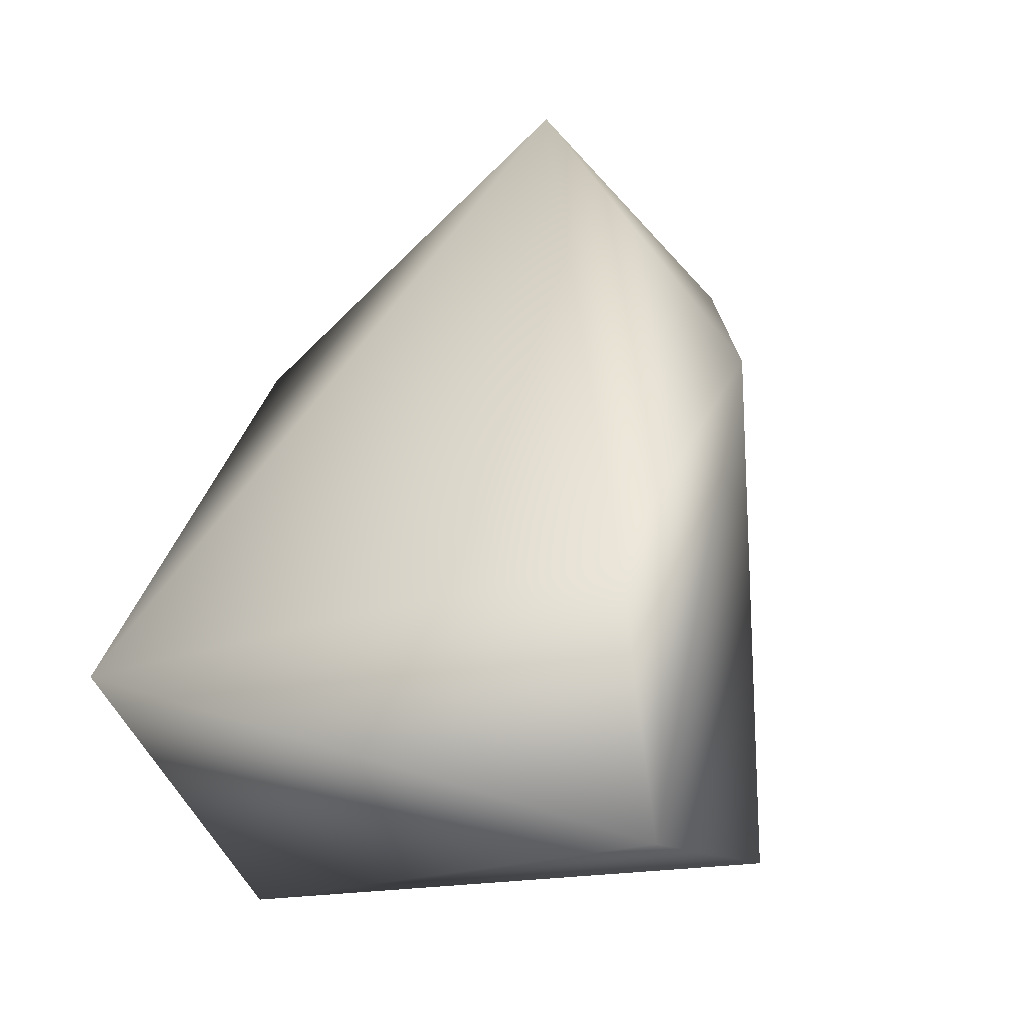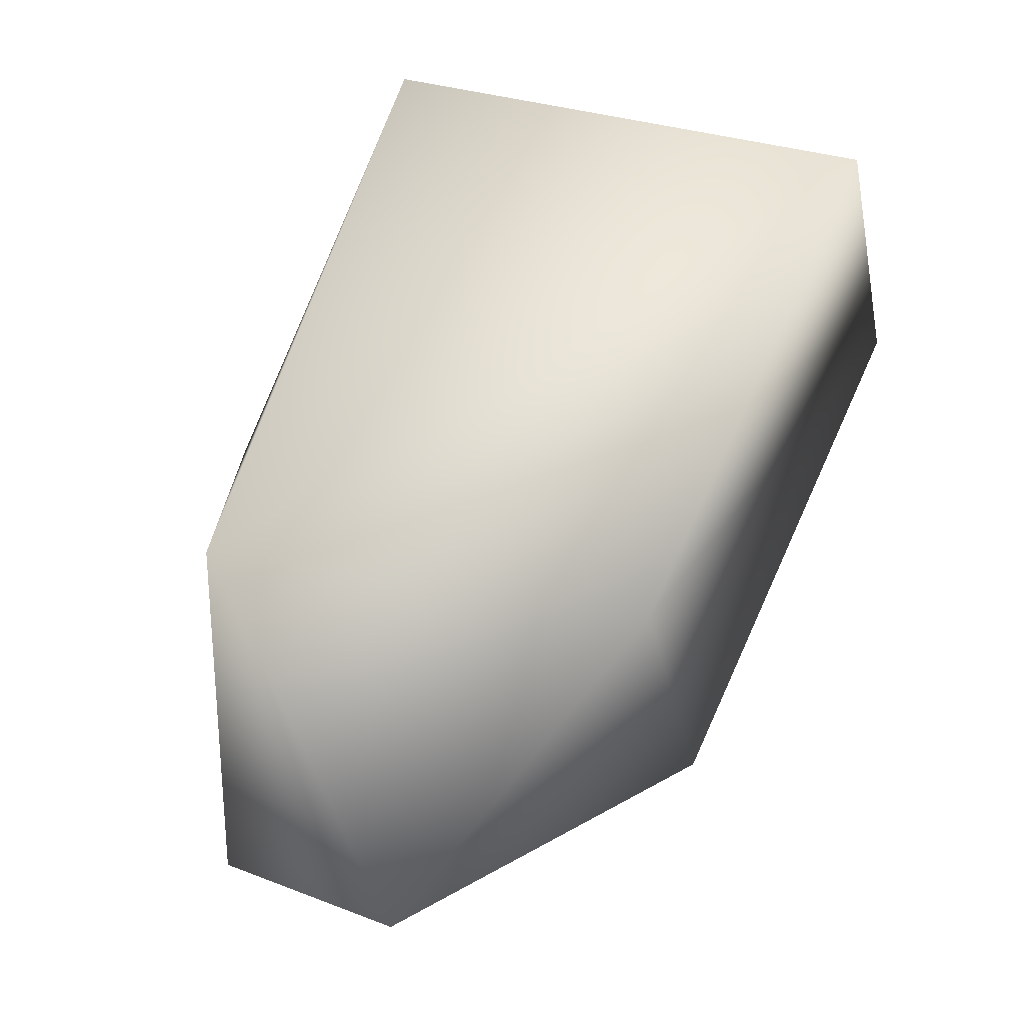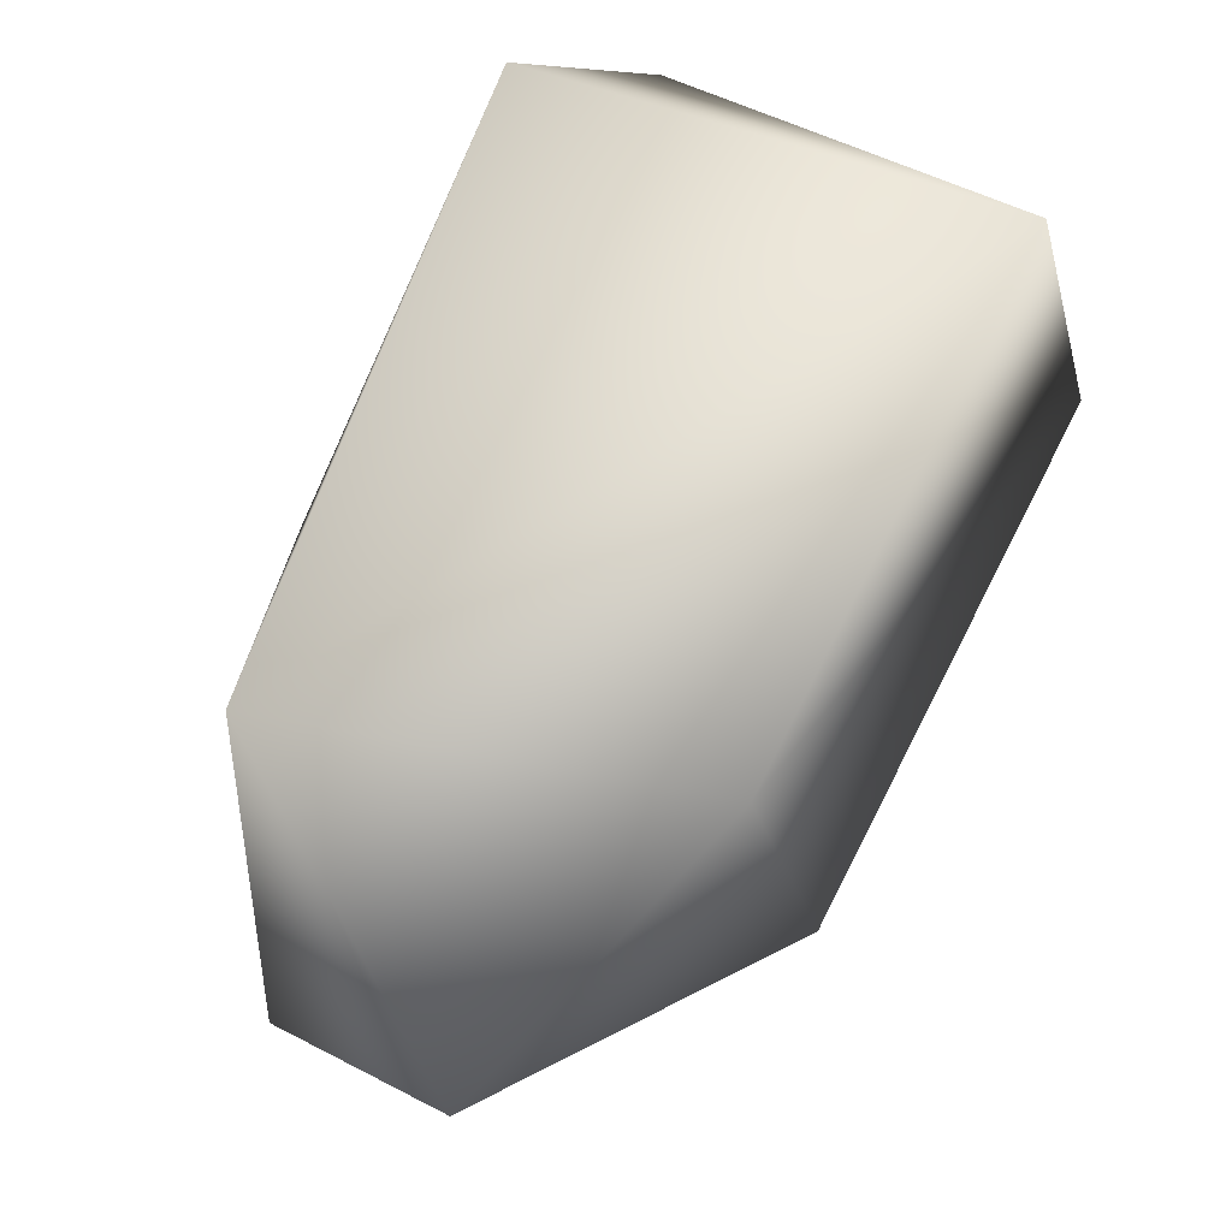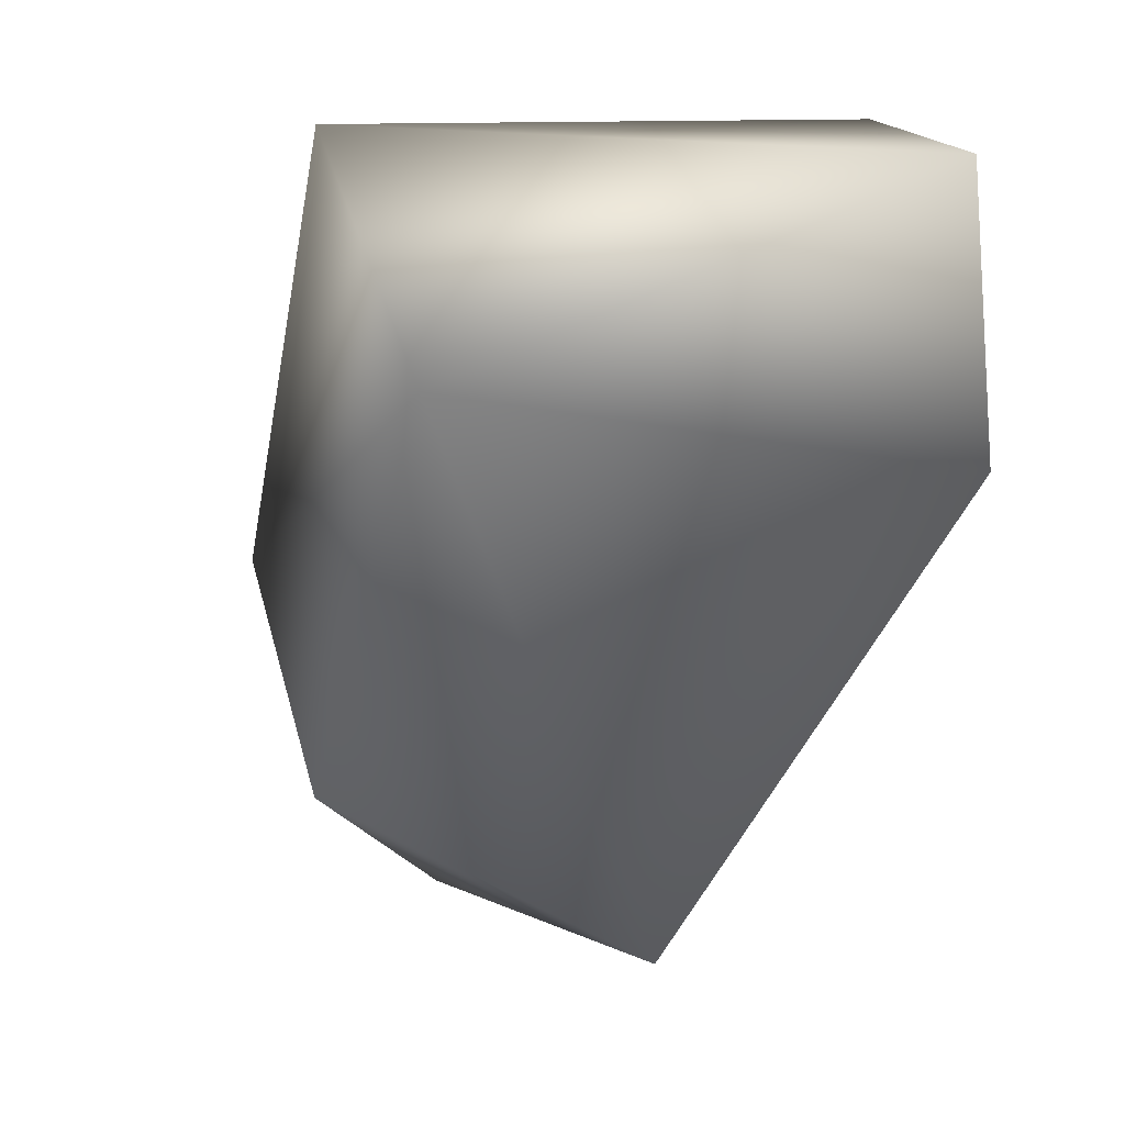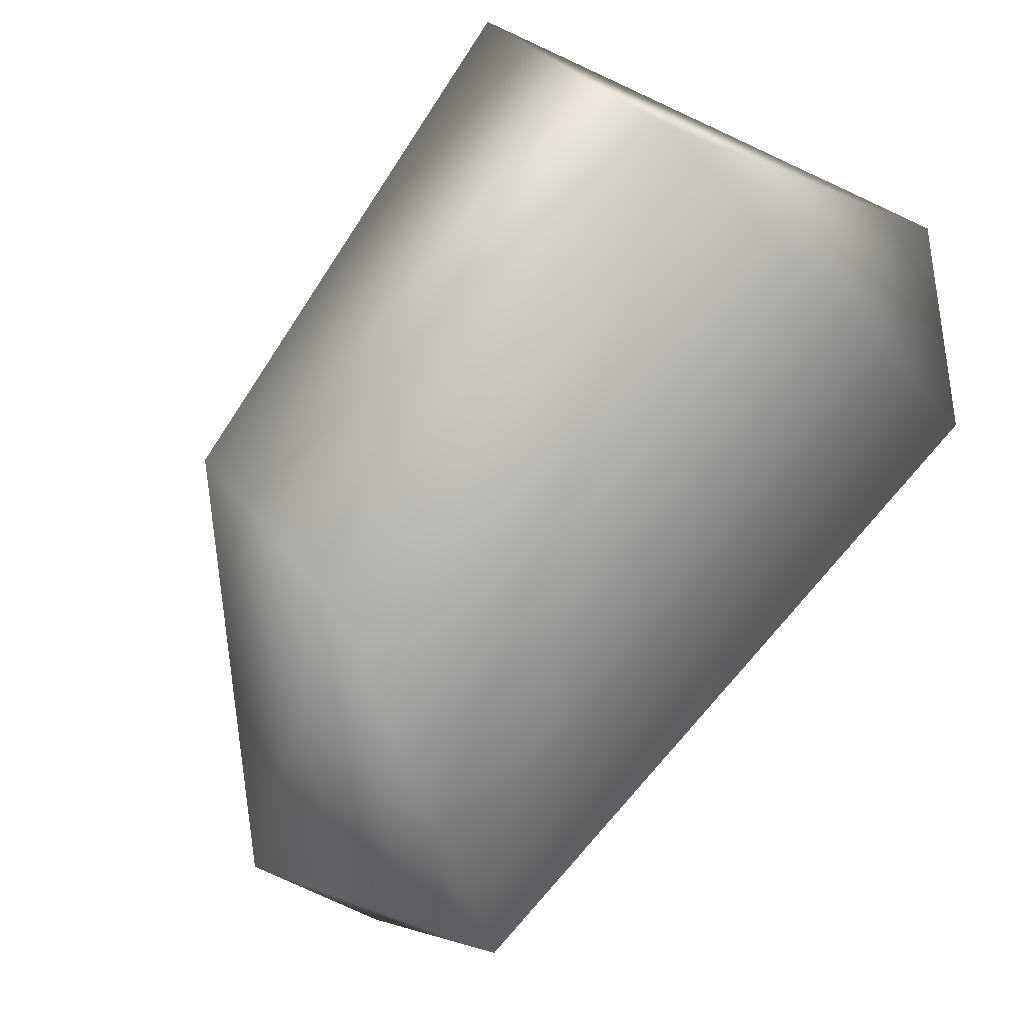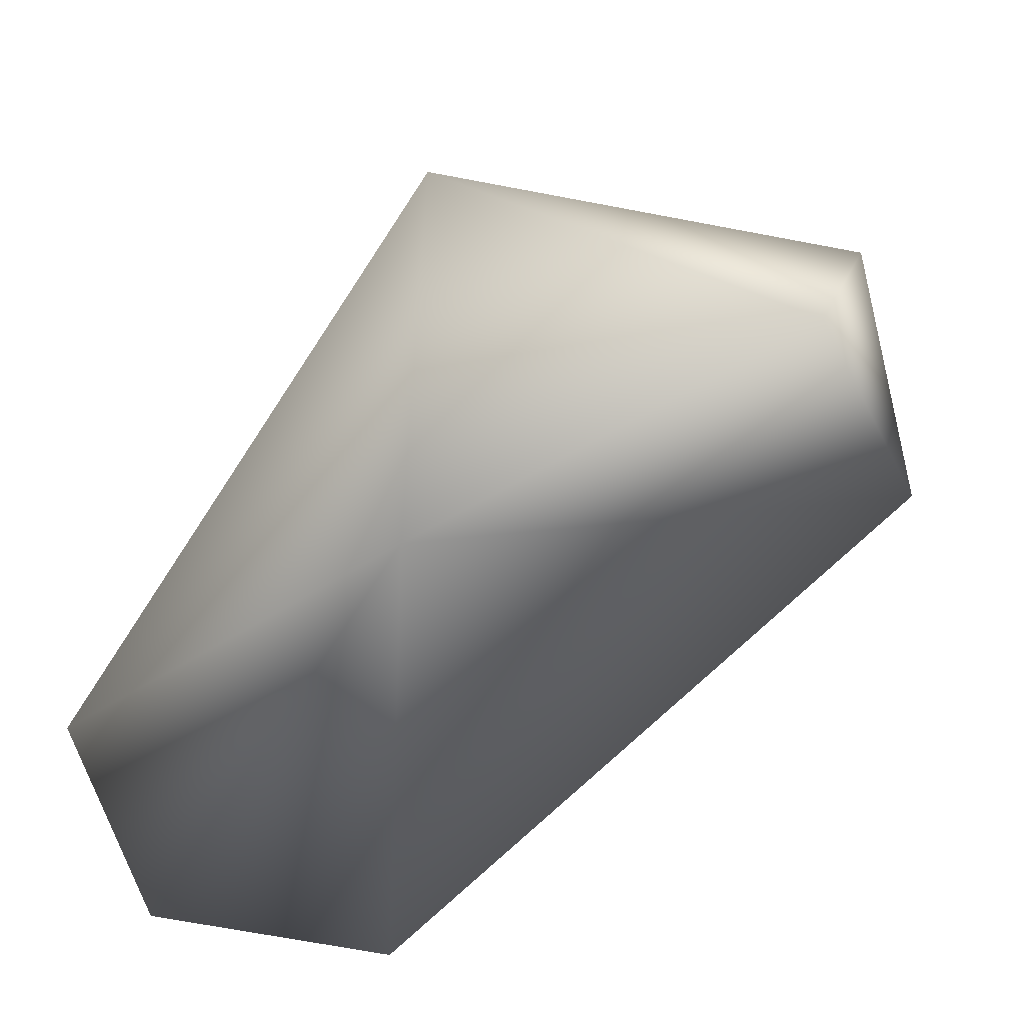
<metadata>
{"format":"obj","ext":"obj","renderer":"f3d","projection":"perspective","resolution":1024,"background":"white","views":[{"elev":-14.4,"azim":21.2,"up":"+Y"},{"elev":19.9,"azim":-145.3,"up":"+Z"},{"elev":28.9,"azim":-141.0,"up":"+Z"},{"elev":-1.0,"azim":-14.1,"up":"+Z"},{"elev":-36.8,"azim":-47.0,"up":"+Z"},{"elev":31.6,"azim":102.0,"up":"+Y"}]}
</metadata>
<code>
v 0.007355 -0.01119 0.1759
v -0.06674 -0.0613 0.1623
v 0.05096 -0.07322 0.172
v 0.02286 -0.0661 0.07226
v 0.0216 -0.02883 0.0929
v -0.02034 -0.03354 0.08868
v -0.054 -0.1869 0.1888
v -0.06592 -0.1469 0.2417
v -0.05823 -0.09577 0.113
v 0.04985 -0.1841 0.2347
v 0.05334 -0.1821 0.1768
v 0.04857 -0.1335 0.2504
f 1 8 2
f 6 5 1
f 8 1 12
f 2 6 1
f 3 4 11
f 6 9 4
f 5 6 4
f 7 4 9
f 7 11 4
f 3 5 4
f 1 5 3
f 1 3 12
f 9 6 2
f 8 12 10
f 8 10 7
f 11 7 10
f 2 8 7
f 7 9 2
f 3 11 10
f 3 10 12

</code>
